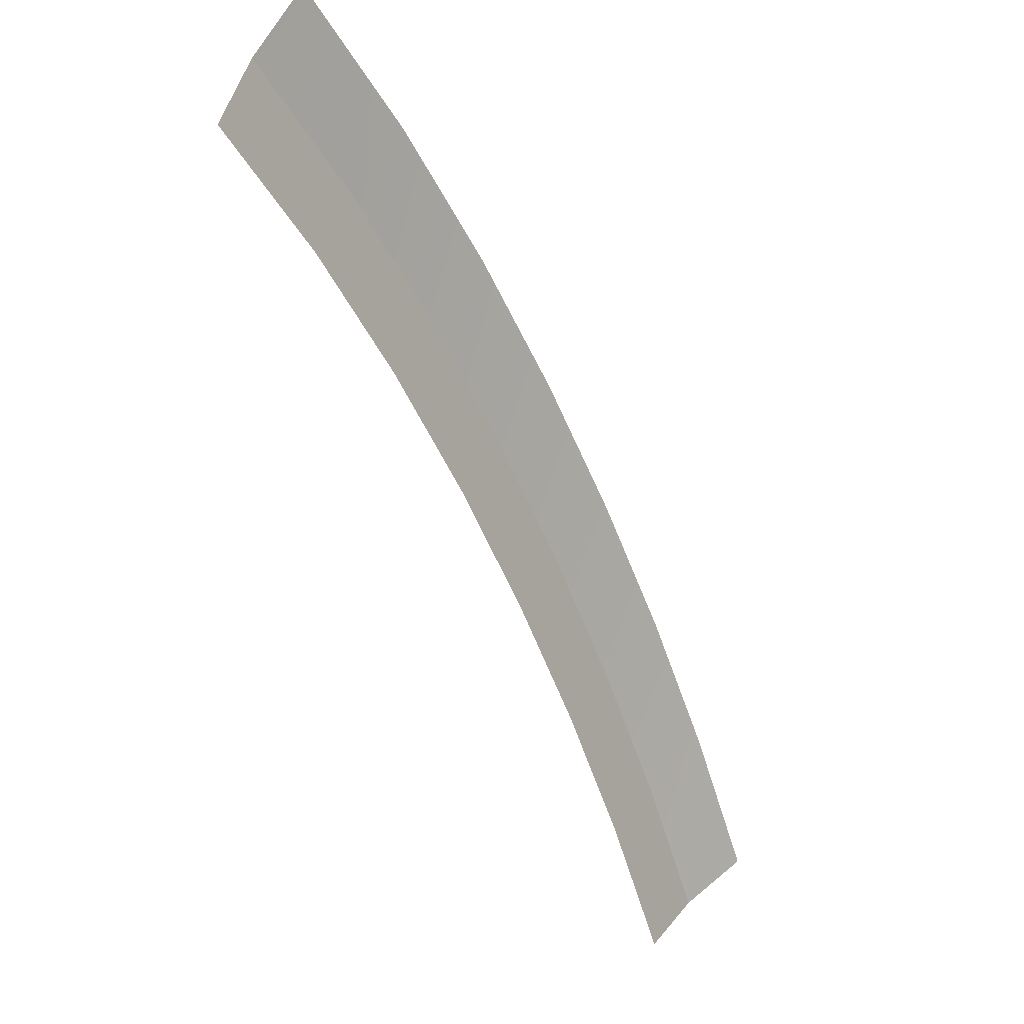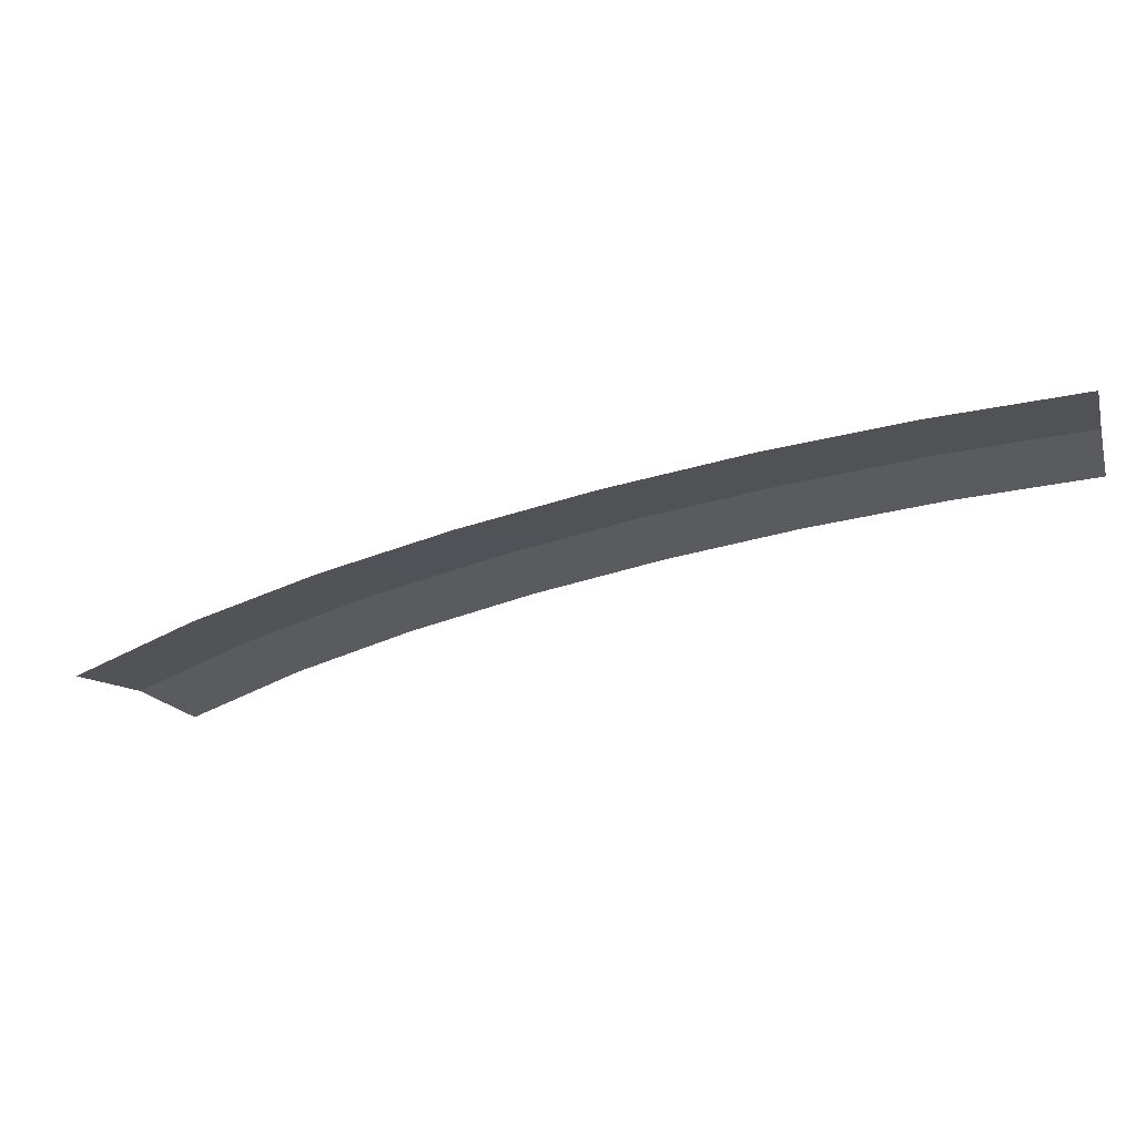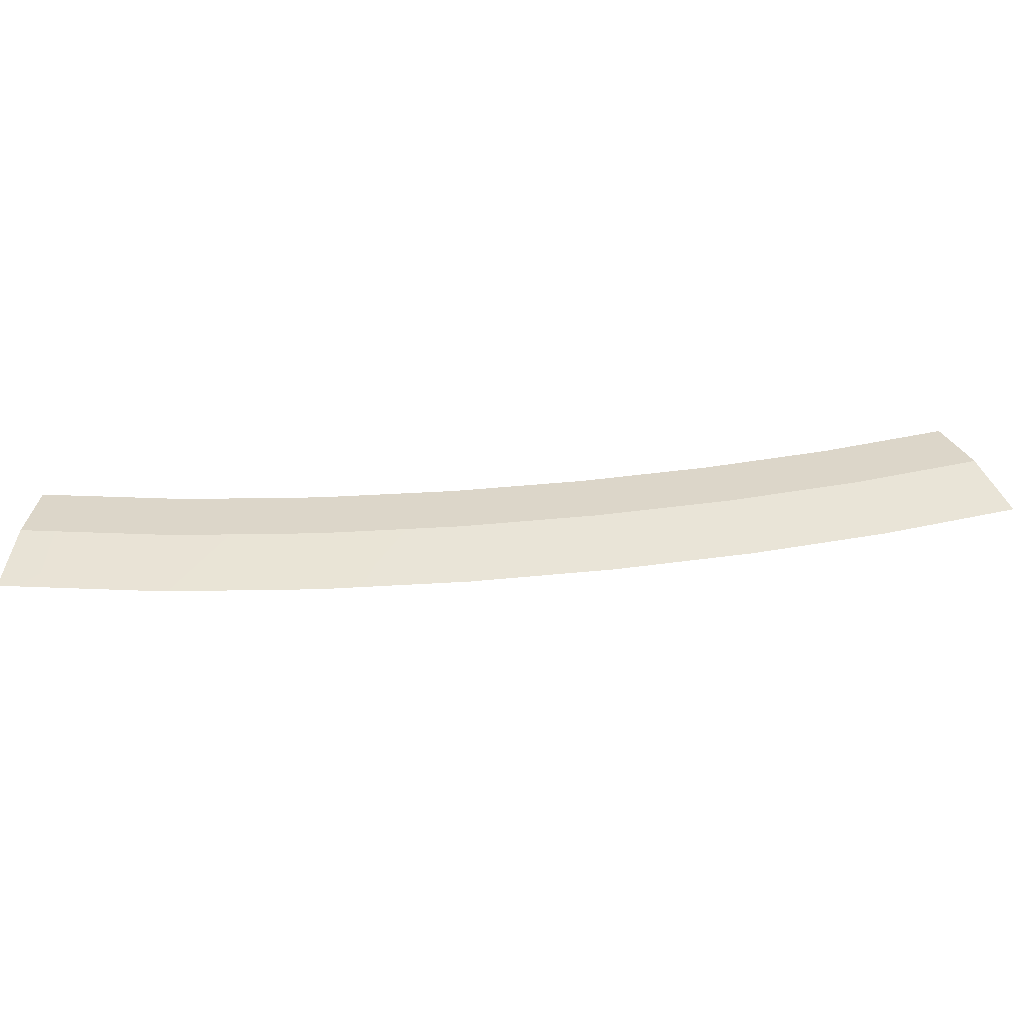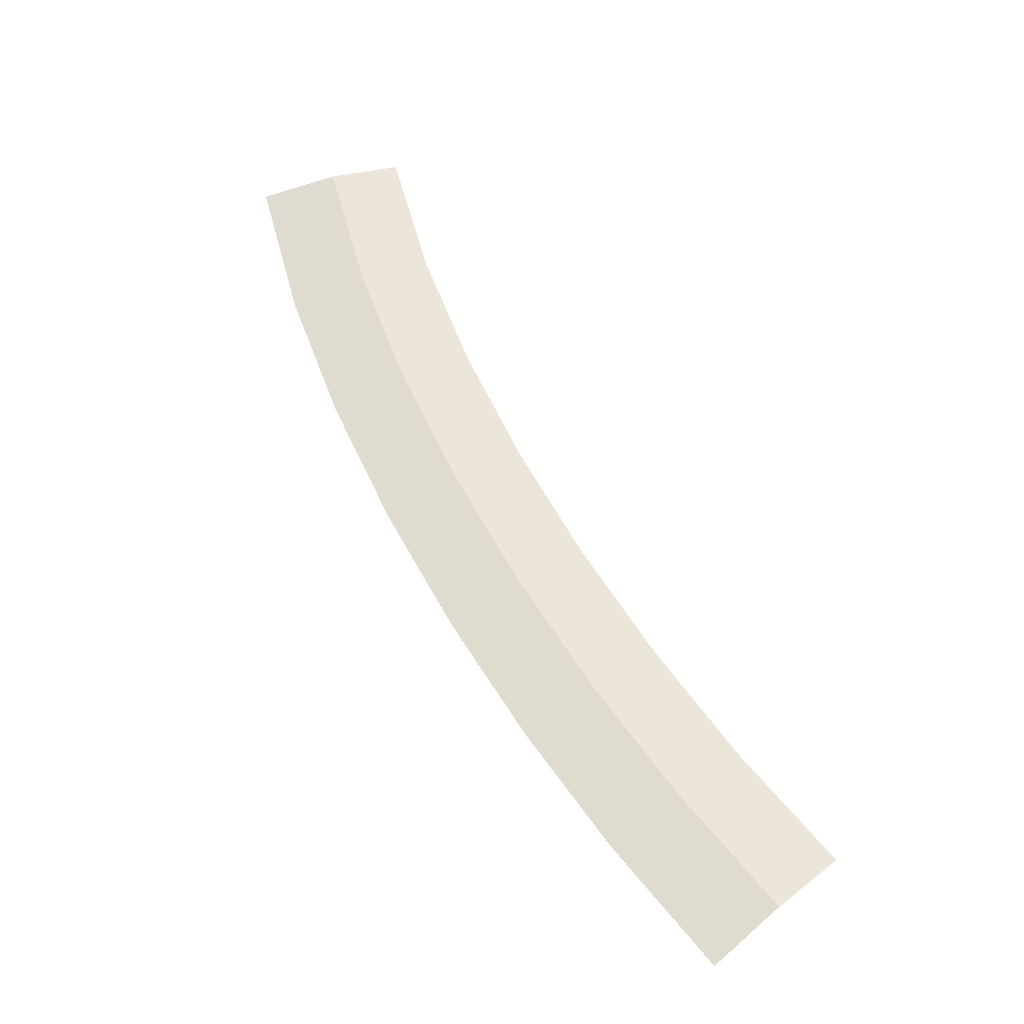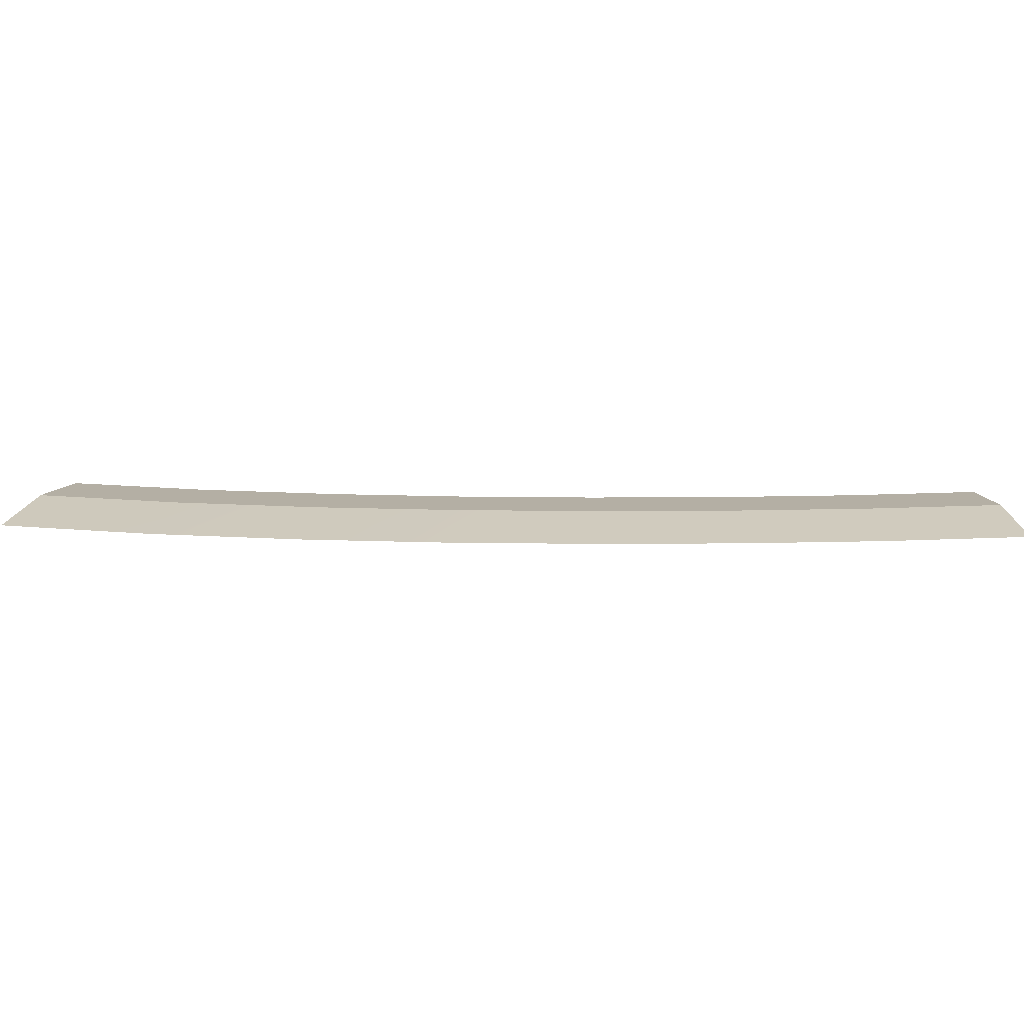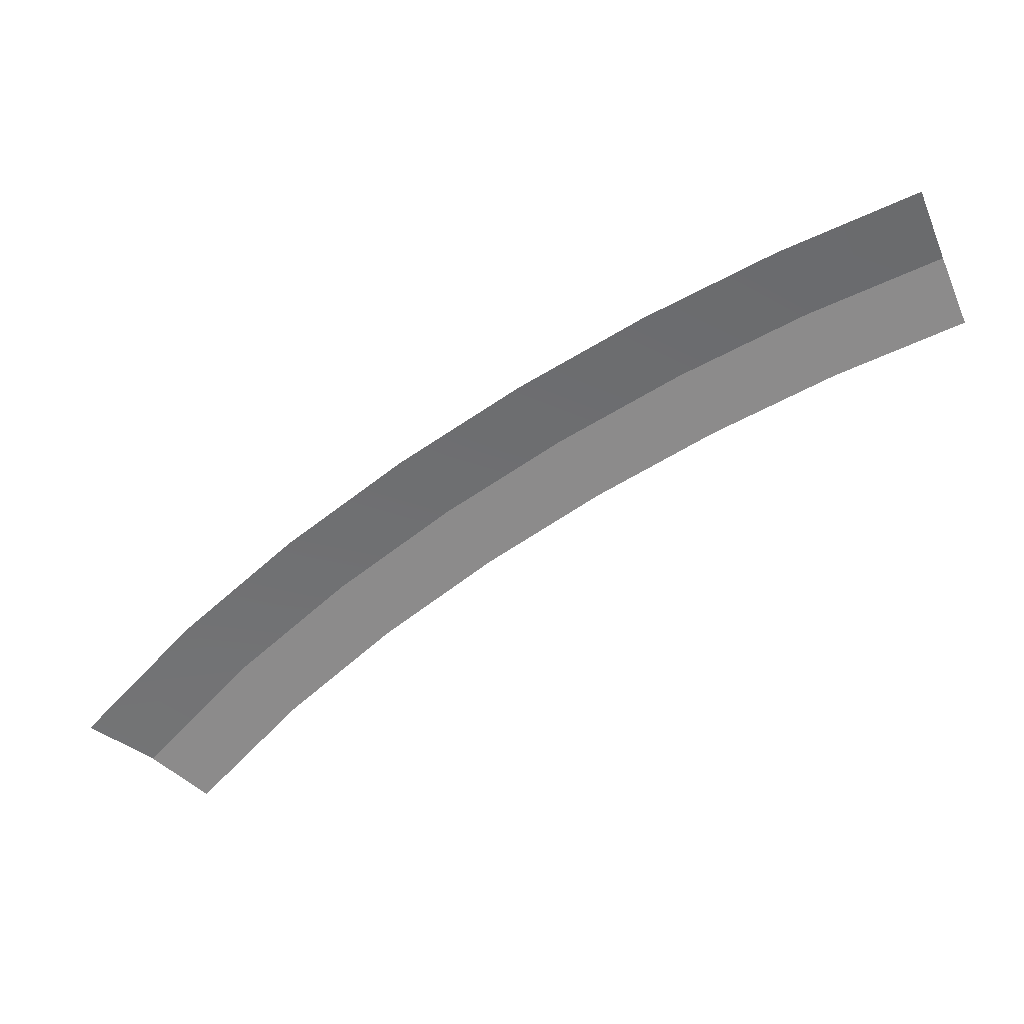
<metadata>
{"format":"obj","ext":"obj","renderer":"f3d","projection":"perspective","resolution":1024,"background":"white","views":[{"elev":-2.1,"azim":-53.6,"up":"+Z"},{"elev":-33.0,"azim":75.3,"up":"+Y"},{"elev":30.2,"azim":40.3,"up":"+Y"},{"elev":56.6,"azim":111.9,"up":"+Y"},{"elev":11.3,"azim":51.7,"up":"+Y"},{"elev":-64.0,"azim":83.9,"up":"+Y"}]}
</metadata>
<code>
g SCutR1
v -129.8 0.03 380
v -129.8 0.03 380
v -128.1 0.03 382.5
v -128.1 0.03 382.5
v -128.1 0.03 382.5
v -128.1 0.03 382.5
v -126.3 -0.67 385.2
v -126.3 -0.67 385.2
v -124.8 0.03 376.3
v -124.8 0.03 376.3
v -122.9 0.03 378.7
v -122.9 0.03 378.7
v -122.9 0.03 378.7
v -122.9 0.03 378.7
v -120.9 -0.67 381.2
v -120.9 -0.67 381.2
v -120.5 0.03 372.5
v -120.5 0.03 372.5
v -118.4 0.03 374.6
v -118.4 0.03 374.6
v -118.4 0.03 374.6
v -118.4 0.03 374.6
v -116.2 -0.67 377
v -116.2 -0.67 377
v -116.5 0.03 368.4
v -116.5 0.03 368.4
v -114.3 0.03 370.4
v -114.3 0.03 370.4
v -114.3 0.03 370.4
v -114.3 0.03 370.4
v -111.9 -0.67 372.6
v -111.9 -0.67 372.6
v -112.9 0.03 364.1
v -112.9 0.03 364.1
v -110.6 0.03 366
v -110.6 0.03 366
v -110.6 0.03 366
v -110.6 0.03 366
v -108 -0.67 368.1
v -108 -0.67 368.1
v -109.5 0.03 359.7
v -109.5 0.03 359.7
v -107.1 0.03 361.5
v -107.1 0.03 361.5
v -107.1 0.03 361.5
v -107.1 0.03 361.5
v -104.4 -0.67 363.4
v -104.4 -0.67 363.4
v -106.4 0.03 355.1
v -106.4 0.03 355.1
v -103.9 0.03 356.7
v -103.9 0.03 356.7
v -103.9 0.03 356.7
v -103.9 0.03 356.7
v -101.1 -0.67 358.4
v -101.1 -0.67 358.4
v -103.5 0.03 350.2
v -103.5 0.03 350.2
v -100.9 0.03 351.6
v -100.9 0.03 351.6
v -100.9 0.03 351.6
v -100.9 0.03 351.6
v -98.01 -0.67 353.1
v -98.01 -0.67 353.1
f 9 1 3
f 11 9 3
f 13 5 7
f 15 13 7
f 17 9 11
f 19 17 11
f 21 13 15
f 23 21 15
f 25 17 19
f 27 25 19
f 29 21 23
f 31 29 23
f 33 25 27
f 35 33 27
f 37 29 31
f 39 37 31
f 41 33 35
f 43 41 35
f 45 37 39
f 47 45 39
f 49 41 43
f 51 49 43
f 53 45 47
f 55 53 47
f 57 49 51
f 59 57 51
f 61 53 55
f 63 61 55

</code>
